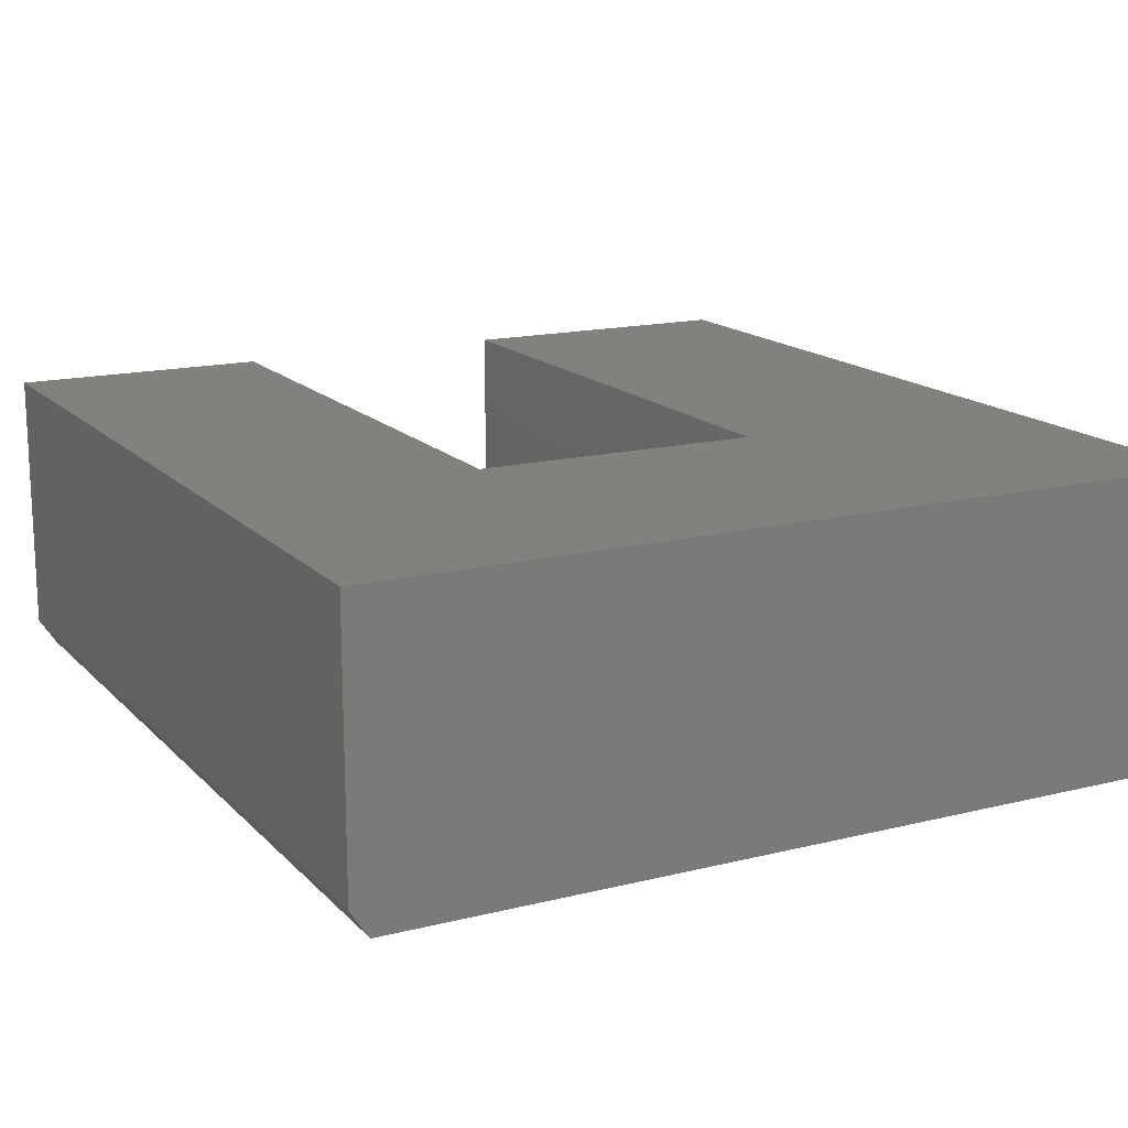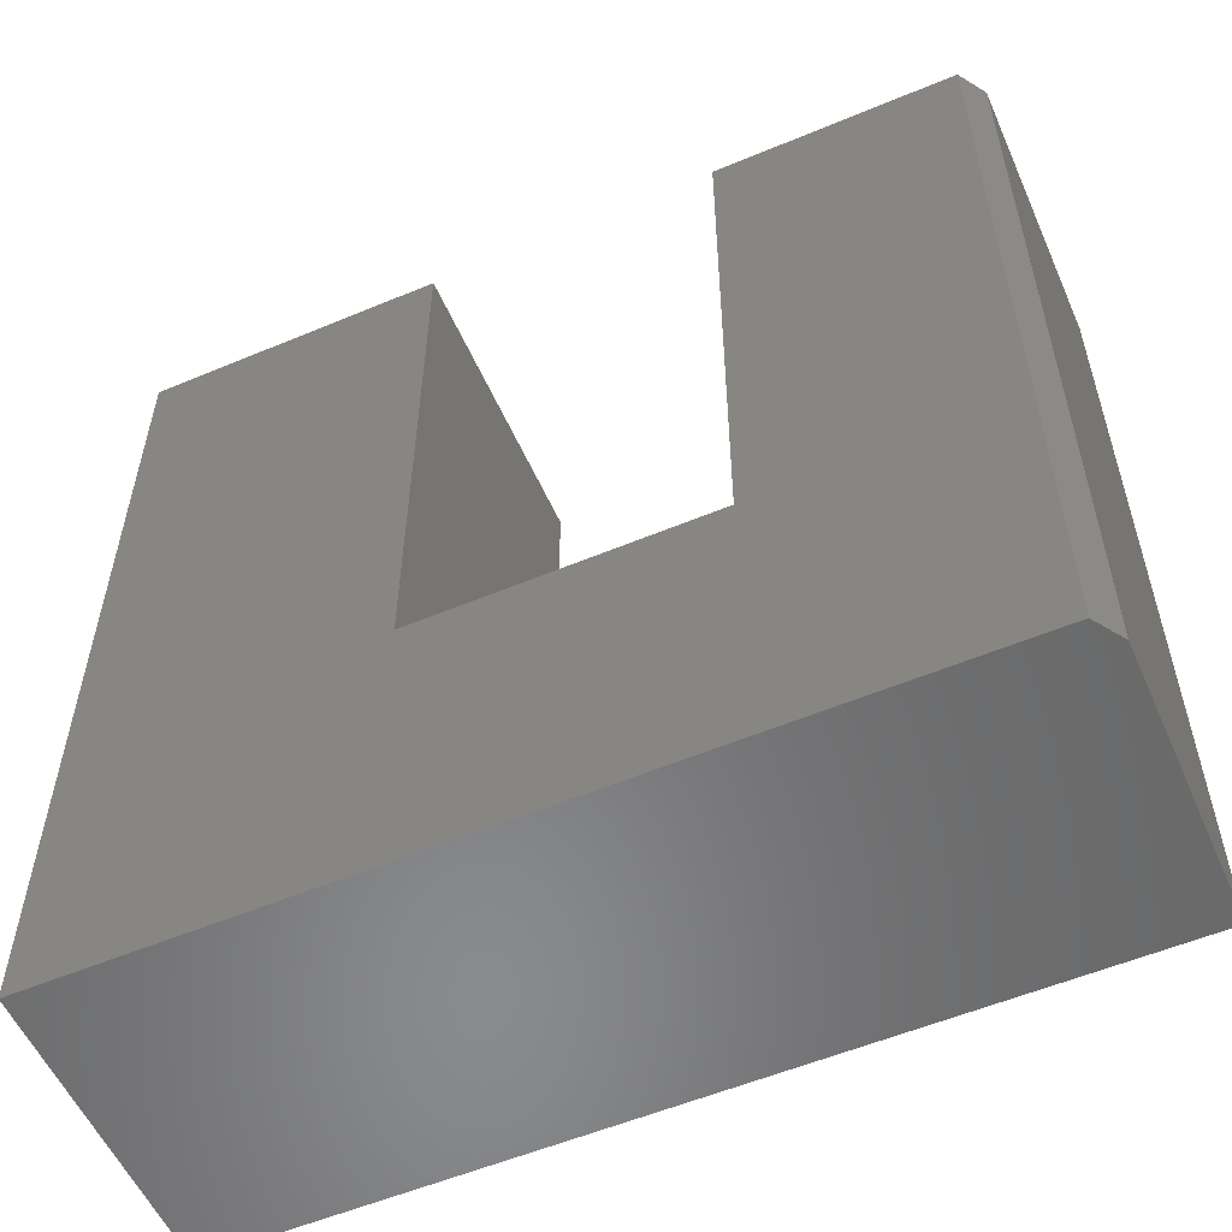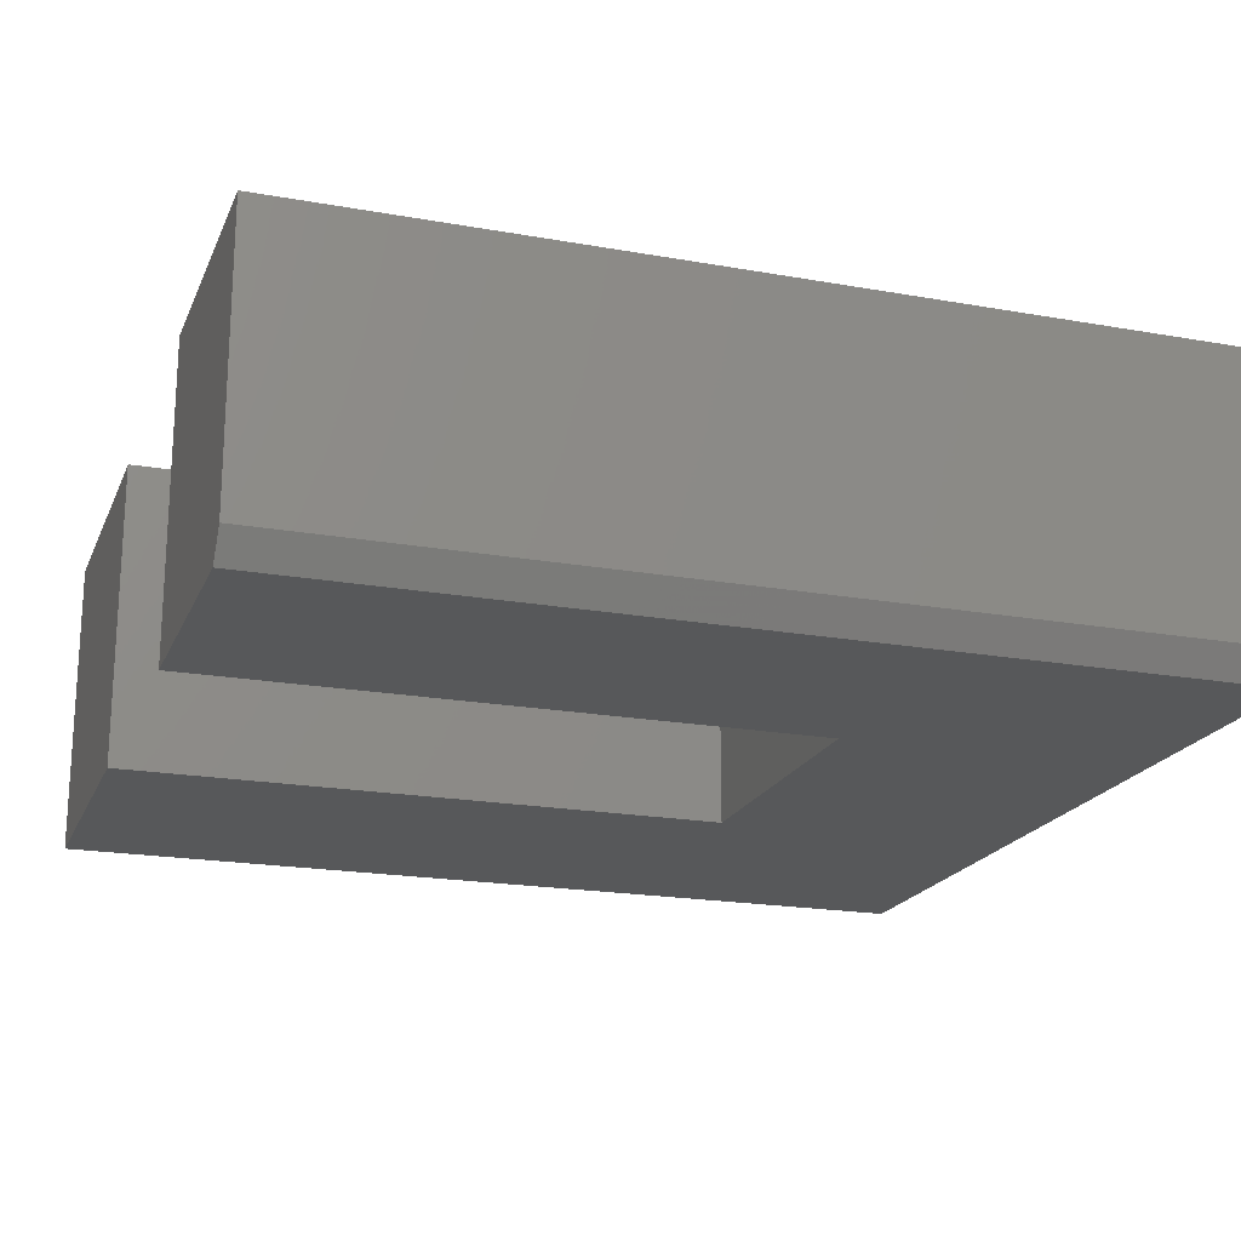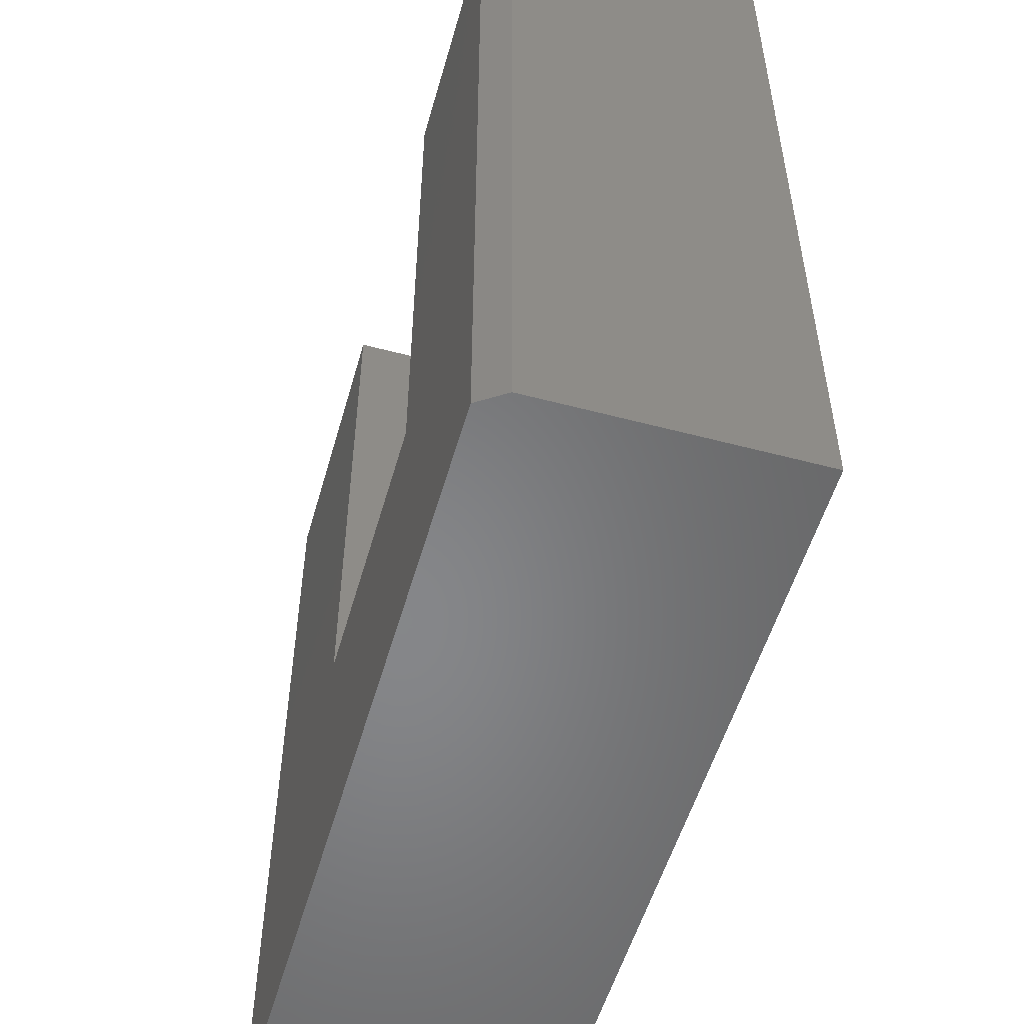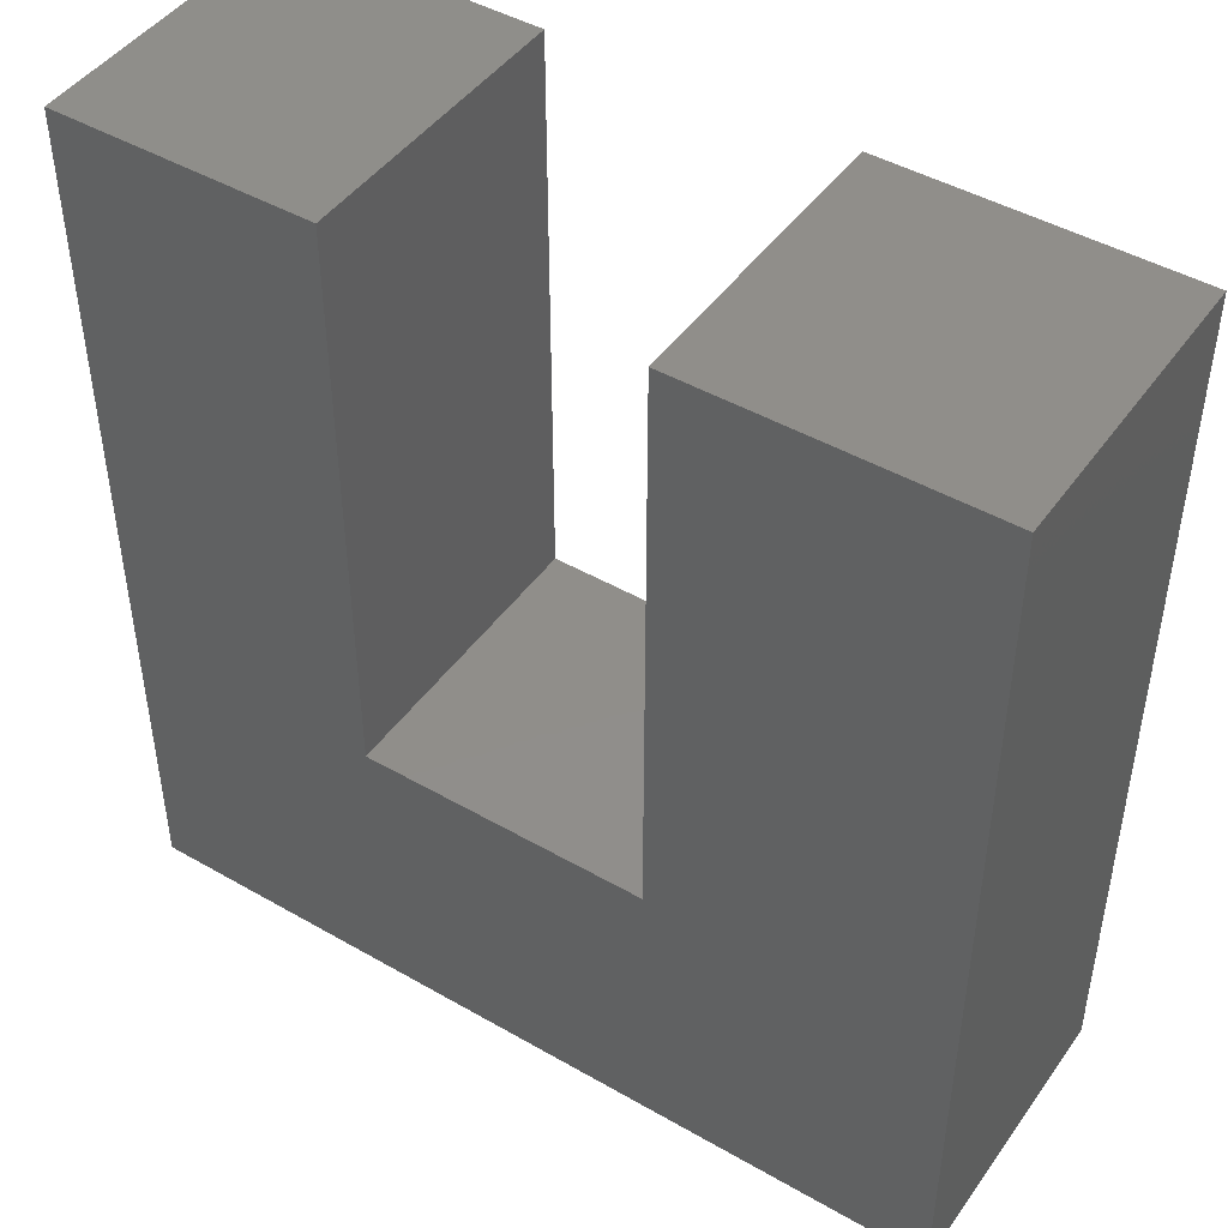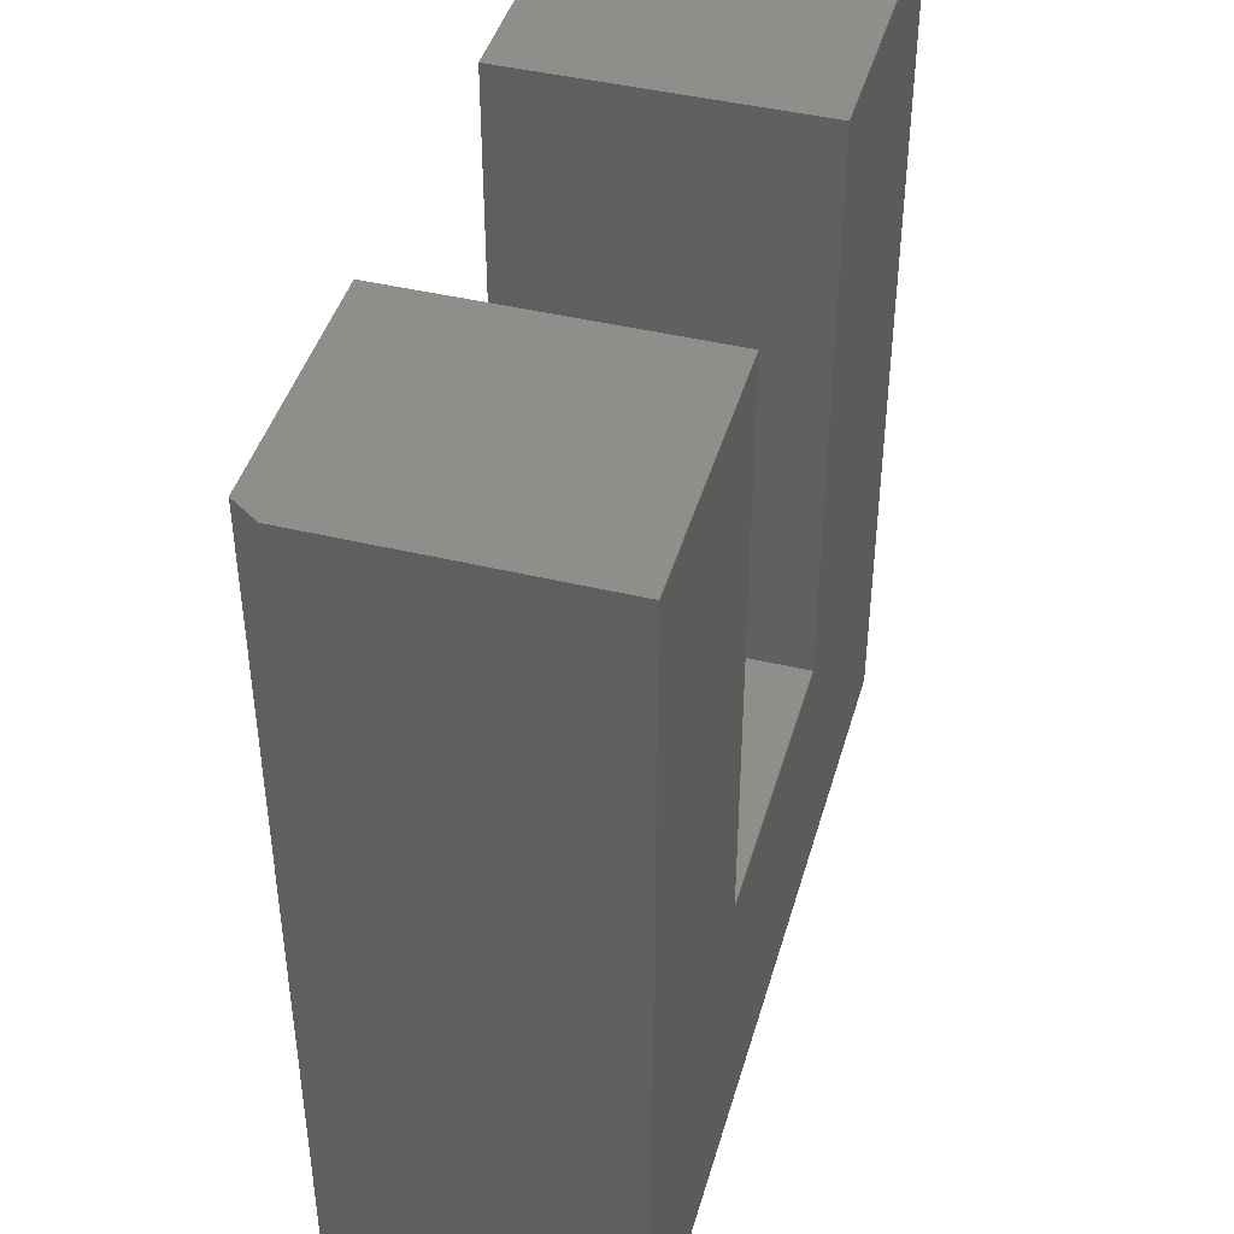
<metadata>
{"format":"stl","ext":"stl","renderer":"f3d","projection":"perspective","resolution":1024,"background":"white","views":[{"elev":15.7,"azim":152.4,"up":"+Y"},{"elev":-55.9,"azim":23.7,"up":"+Z"},{"elev":-19.7,"azim":71.6,"up":"+Y"},{"elev":-53.5,"azim":74.2,"up":"+Z"},{"elev":45.8,"azim":-146.6,"up":"+Z"},{"elev":43.7,"azim":105.8,"up":"+Z"}]}
</metadata>
<code>
# stl→obj: 18 verts, 32 faces
v -0.008141 -0.25 0.75
v -0.2136 -0.25 0.75
v -0.008141 -0.25 -4.303e-17
v -0.2136 -0.25 0.2526
v -0.7109 -0.25 0
v -0.4583 -0.25 0.2526
v -0.7109 -0.25 0.75
v -0.4583 -0.25 0.75
v -0.2136 5.522e-17 0.75
v 0.007484 7.976e-17 0.75
v 0.007484 -0.2266 0.75
v 0.007484 -0.2266 -4.399e-17
v 0.007484 7.976e-17 -4.399e-17
v -0.7109 0 0
v -0.2136 1.096e-16 0.2526
v -0.4583 2.805e-17 0.2526
v -0.7109 5.099e-33 0.75
v -0.4583 2.805e-17 0.75
f 1 2 3
f 3 2 4
f 3 4 5
f 5 4 6
f 5 6 7
f 7 6 8
f 9 2 10
f 10 2 1
f 10 1 11
f 12 13 11
f 11 13 10
f 5 14 3
f 3 14 13
f 3 13 12
f 1 3 11
f 11 3 12
f 13 9 10
f 9 13 15
f 15 13 14
f 15 14 16
f 16 14 17
f 16 17 18
f 8 18 7
f 7 18 17
f 6 16 8
f 8 16 18
f 15 16 4
f 4 16 6
f 2 9 4
f 4 9 15
f 7 17 5
f 5 17 14

</code>
